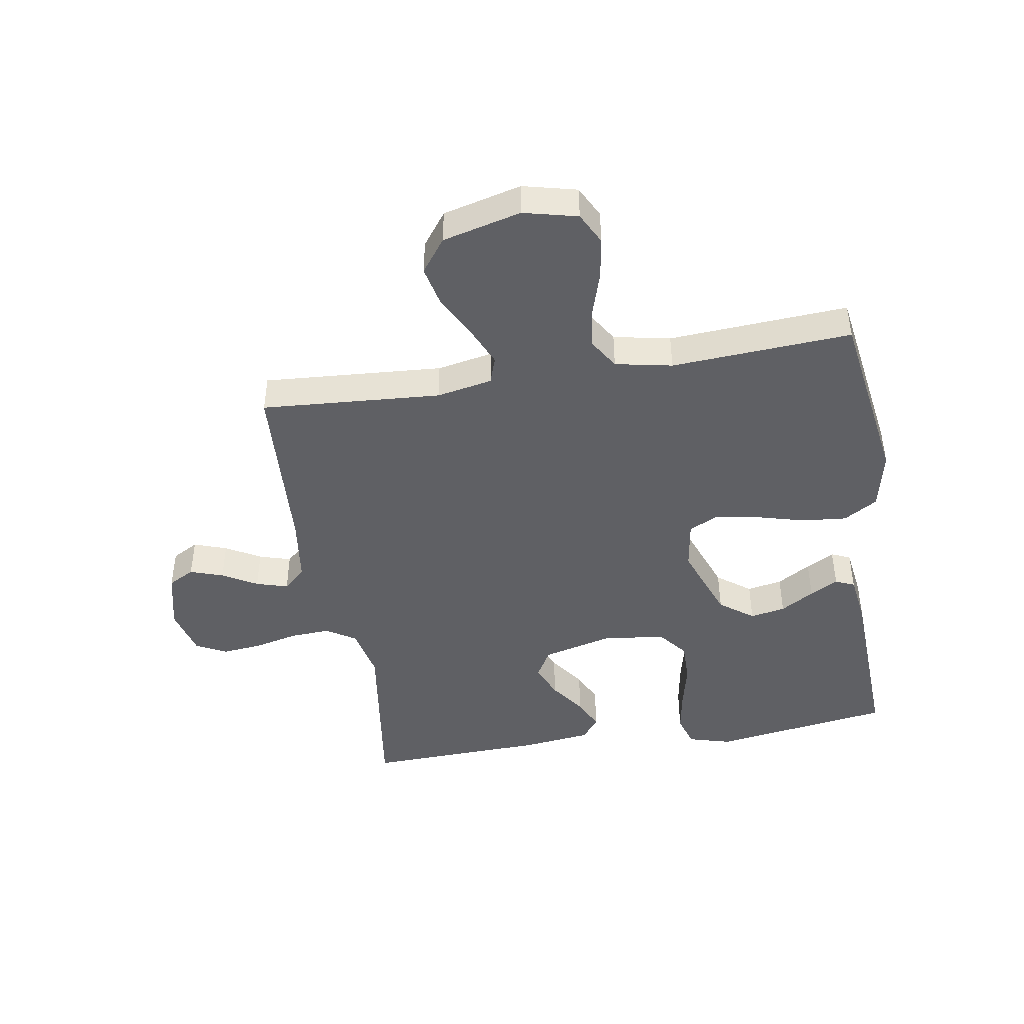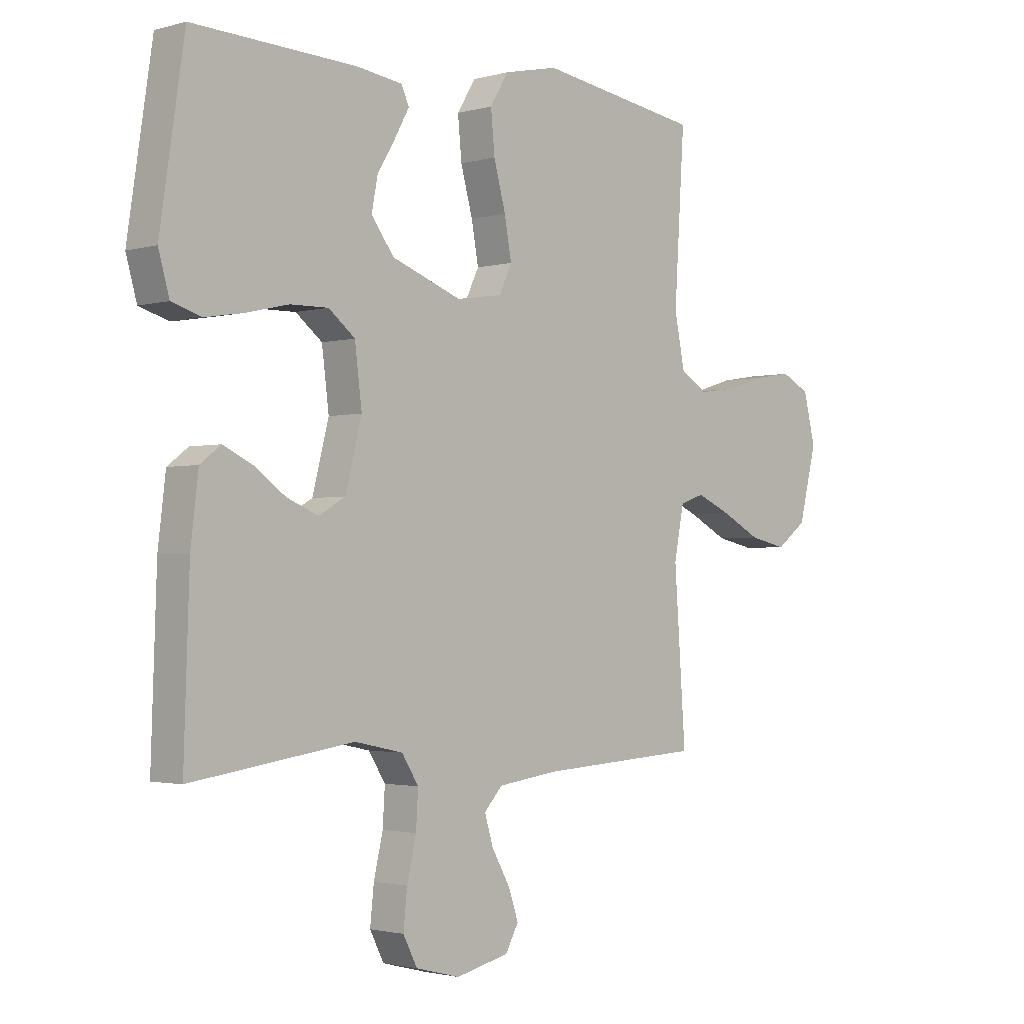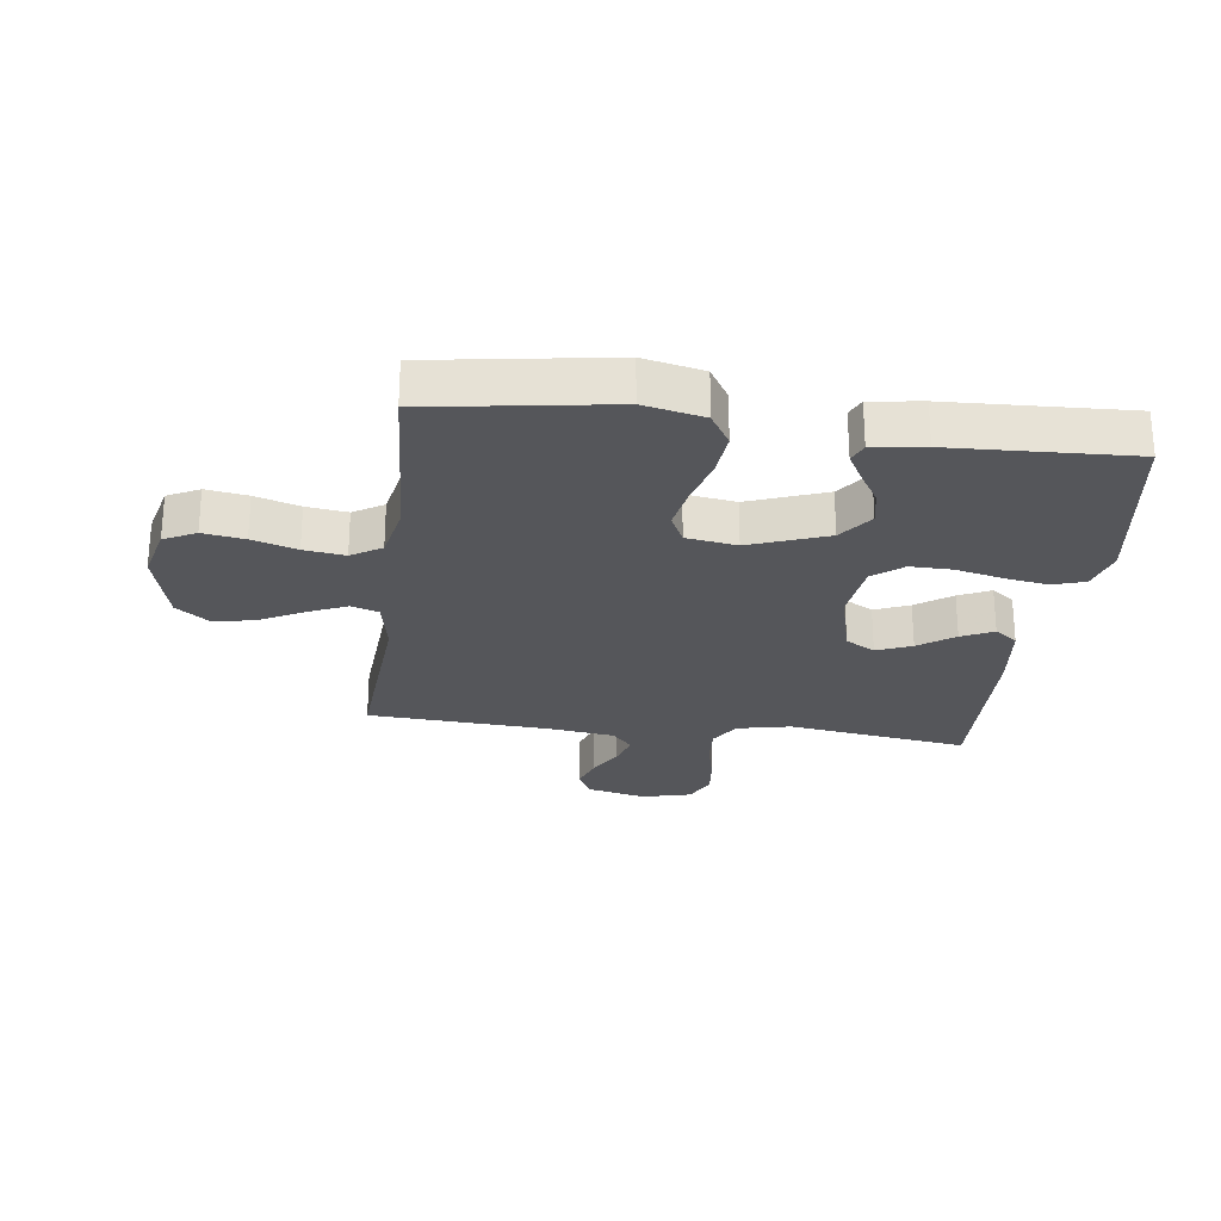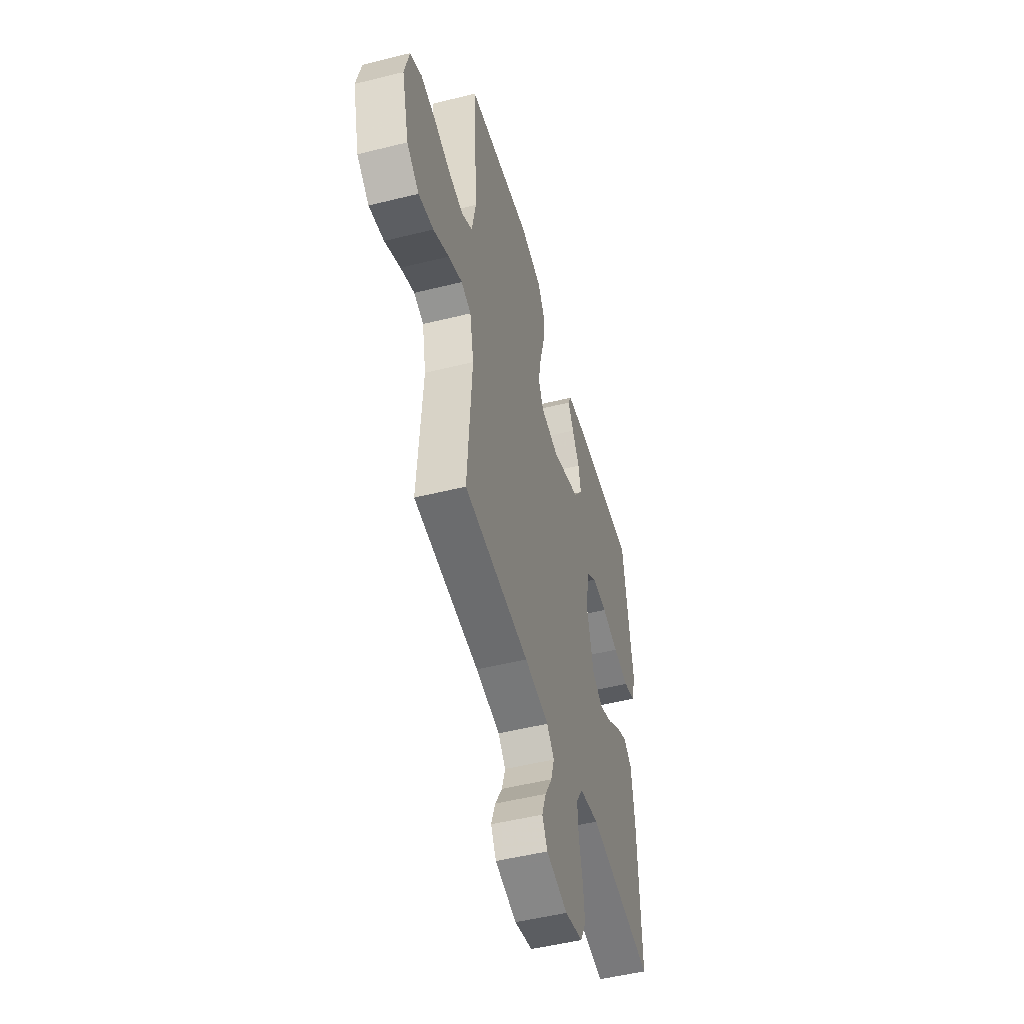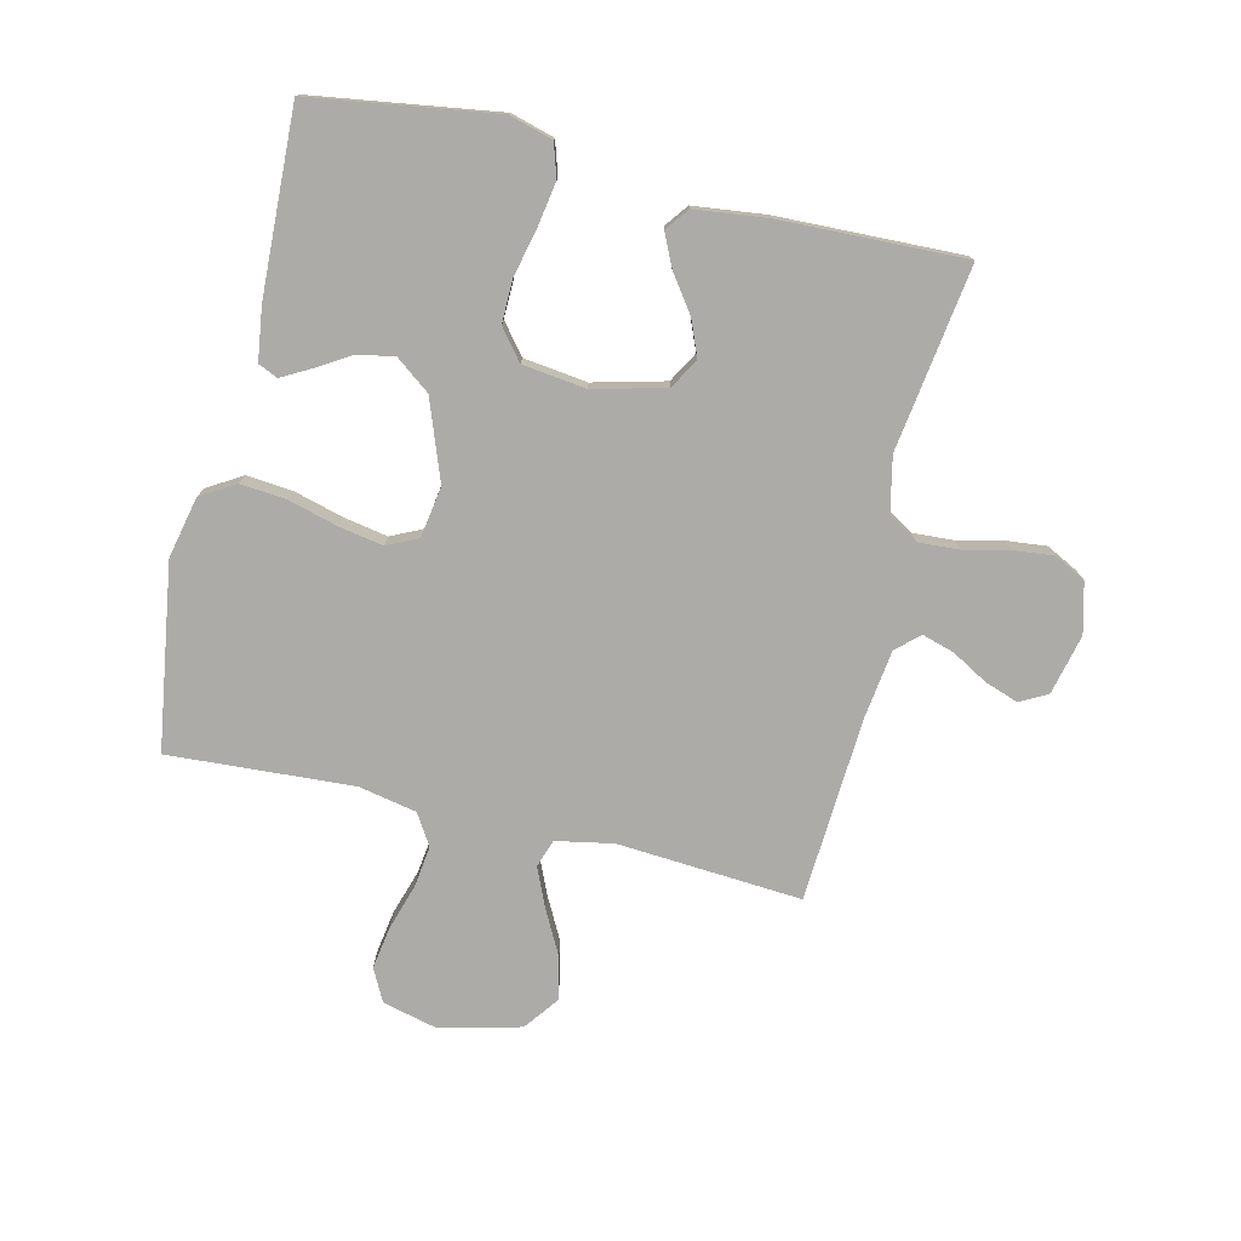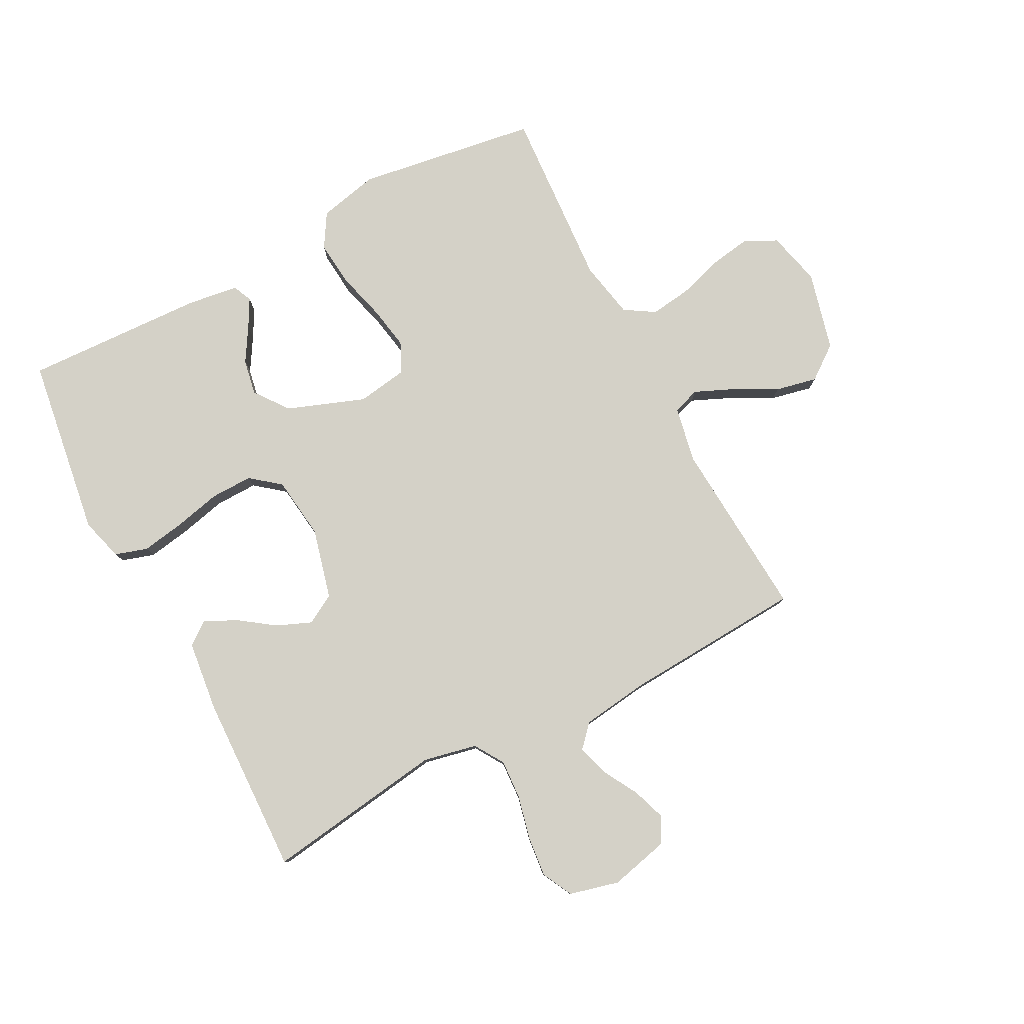
<metadata>
{"format":"obj","ext":"obj","renderer":"f3d","projection":"perspective","resolution":1024,"background":"white","views":[{"elev":-44.7,"azim":-80.6,"up":"+Y"},{"elev":-2.0,"azim":134.6,"up":"+Z"},{"elev":-25.8,"azim":-7.4,"up":"+Y"},{"elev":-50.3,"azim":-74.7,"up":"+Z"},{"elev":-76.5,"azim":76.6,"up":"+Y"},{"elev":79.8,"azim":152.3,"up":"+Y"}]}
</metadata>
<code>
v -0.5 0.07 -0.5
v -0.479 0.07 -0.2
v -0.497 0.07 -0.107
v -0.542 0.07 -0.092
v -0.606 0.07 -0.12
v -0.678 0.07 -0.158
v -0.747 0.07 -0.173
v -0.803 0.07 -0.131
v -0.836 0.07 0
v -0.814 0.07 0.09
v -0.761 0.07 0.117
v -0.692 0.07 0.106
v -0.618 0.07 0.083
v -0.55 0.07 0.074
v -0.5 0.07 0.105
v -0.481 0.07 0.2
v -0.5 0.07 0.5
v -0.2 0.07 0.546
v -0.1 0.07 0.524
v -0.066 0.07 0.468
v -0.073 0.07 0.393
v -0.095 0.07 0.312
v -0.108 0.07 0.24
v -0.084 0.07 0.19
v 0 0.07 0.177
v 0.129 0.07 0.225
v 0.171 0.07 0.281
v 0.16 0.07 0.34
v 0.126 0.07 0.396
v 0.1 0.07 0.443
v 0.114 0.07 0.475
v 0.2 0.07 0.487
v 0.5 0.07 0.5
v 0.545 0.07 0.2
v 0.525 0.07 0.129
v 0.471 0.07 0.112
v 0.399 0.07 0.124
v 0.321 0.07 0.142
v 0.251 0.07 0.143
v 0.202 0.07 0.104
v 0.189 0.07 0
v 0.219 0.07 -0.117
v 0.268 0.07 -0.145
v 0.326 0.07 -0.121
v 0.385 0.07 -0.079
v 0.438 0.07 -0.054
v 0.476 0.07 -0.083
v 0.49 0.07 -0.2
v 0.5 0.07 -0.5
v 0.2 0.07 -0.457
v 0.111 0.07 -0.476
v 0.08 0.07 -0.525
v 0.084 0.07 -0.591
v 0.101 0.07 -0.664
v 0.108 0.07 -0.731
v 0.082 0.07 -0.782
v 0 0.07 -0.803
v -0.098 0.07 -0.78
v -0.122 0.07 -0.736
v -0.103 0.07 -0.681
v -0.07 0.07 -0.623
v -0.054 0.07 -0.57
v -0.088 0.07 -0.533
v -0.2 0.07 -0.518
v -0.5 0 -0.5
v -0.479 0 -0.2
v -0.497 0 -0.107
v -0.542 0 -0.092
v -0.606 0 -0.12
v -0.678 0 -0.158
v -0.747 0 -0.173
v -0.803 0 -0.131
v -0.836 0 0
v -0.814 0 0.09
v -0.761 0 0.117
v -0.692 0 0.106
v -0.618 0 0.083
v -0.55 0 0.074
v -0.5 0 0.105
v -0.481 0 0.2
v -0.5 0 0.5
v -0.2 0 0.546
v -0.1 0 0.524
v -0.066 0 0.468
v -0.073 0 0.393
v -0.095 0 0.312
v -0.108 0 0.24
v -0.084 0 0.19
v 0 0 0.177
v 0.129 0 0.225
v 0.171 0 0.281
v 0.16 0 0.34
v 0.126 0 0.396
v 0.1 0 0.443
v 0.114 0 0.475
v 0.2 0 0.487
v 0.5 0 0.5
v 0.545 0 0.2
v 0.525 0 0.129
v 0.471 0 0.112
v 0.399 0 0.124
v 0.321 0 0.142
v 0.251 0 0.143
v 0.202 0 0.104
v 0.189 0 0
v 0.219 0 -0.117
v 0.268 0 -0.145
v 0.326 0 -0.121
v 0.385 0 -0.079
v 0.438 0 -0.054
v 0.476 0 -0.083
v 0.49 0 -0.2
v 0.5 0 -0.5
v 0.2 0 -0.457
v 0.111 0 -0.476
v 0.08 0 -0.525
v 0.084 0 -0.591
v 0.101 0 -0.664
v 0.108 0 -0.731
v 0.082 0 -0.782
v 0 0 -0.803
v -0.098 0 -0.78
v -0.122 0 -0.736
v -0.103 0 -0.681
v -0.07 0 -0.623
v -0.054 0 -0.57
v -0.088 0 -0.533
v -0.2 0 -0.518
f 58 59 60 61
f 58 61 62
f 57 58 62
f 56 57 62
f 53 54 55 56
f 52 53 56 62
f 51 52 62 63
f 47 48 49 50
f 47 50 51
f 44 45 46 47
f 43 44 47 51
f 42 43 51 63
f 35 36 37 38
f 33 34 35 38
f 33 38 39
f 32 33 39 40
f 28 29 30 31
f 28 31 32
f 27 28 32
f 19 20 21 22
f 19 22 23
f 16 17 18 19
f 15 16 19 23
f 14 15 23 24
f 10 11 12 13
f 10 13 14
f 9 10 14
f 5 6 7 8
f 4 5 8 9
f 64 1 2
f 64 2 3
f 41 42 63 64
f 41 64 3
f 27 32 40 41
f 26 27 41
f 25 26 41 3
f 24 25 3 4
f 4 9 14 24
f 125 124 123 122
f 126 125 122
f 126 122 121
f 126 121 120
f 120 119 118 117
f 126 120 117 116
f 127 126 116 115
f 114 113 112 111
f 115 114 111
f 111 110 109 108
f 115 111 108 107
f 127 115 107 106
f 102 101 100 99
f 102 99 98 97
f 103 102 97
f 104 103 97 96
f 95 94 93 92
f 96 95 92
f 96 92 91
f 86 85 84 83
f 87 86 83
f 83 82 81 80
f 87 83 80 79
f 88 87 79 78
f 77 76 75 74
f 78 77 74
f 78 74 73
f 72 71 70 69
f 73 72 69 68
f 66 65 128
f 67 66 128
f 128 127 106 105
f 67 128 105
f 105 104 96 91
f 105 91 90
f 67 105 90 89
f 68 67 89 88
f 88 78 73 68
f 1 65 66 2
f 2 66 67 3
f 3 67 68 4
f 4 68 69 5
f 5 69 70 6
f 6 70 71 7
f 7 71 72 8
f 8 72 73 9
f 9 73 74 10
f 10 74 75 11
f 11 75 76 12
f 12 76 77 13
f 13 77 78 14
f 14 78 79 15
f 15 79 80 16
f 16 80 81 17
f 17 81 82 18
f 18 82 83 19
f 19 83 84 20
f 20 84 85 21
f 21 85 86 22
f 22 86 87 23
f 23 87 88 24
f 24 88 89 25
f 25 89 90 26
f 26 90 91 27
f 27 91 92 28
f 28 92 93 29
f 29 93 94 30
f 30 94 95 31
f 31 95 96 32
f 32 96 97 33
f 33 97 98 34
f 34 98 99 35
f 35 99 100 36
f 36 100 101 37
f 37 101 102 38
f 38 102 103 39
f 39 103 104 40
f 40 104 105 41
f 41 105 106 42
f 42 106 107 43
f 43 107 108 44
f 44 108 109 45
f 45 109 110 46
f 46 110 111 47
f 47 111 112 48
f 48 112 113 49
f 49 113 114 50
f 50 114 115 51
f 51 115 116 52
f 52 116 117 53
f 53 117 118 54
f 54 118 119 55
f 55 119 120 56
f 56 120 121 57
f 57 121 122 58
f 58 122 123 59
f 59 123 124 60
f 60 124 125 61
f 61 125 126 62
f 62 126 127 63
f 63 127 128 64
f 64 128 65 1

</code>
